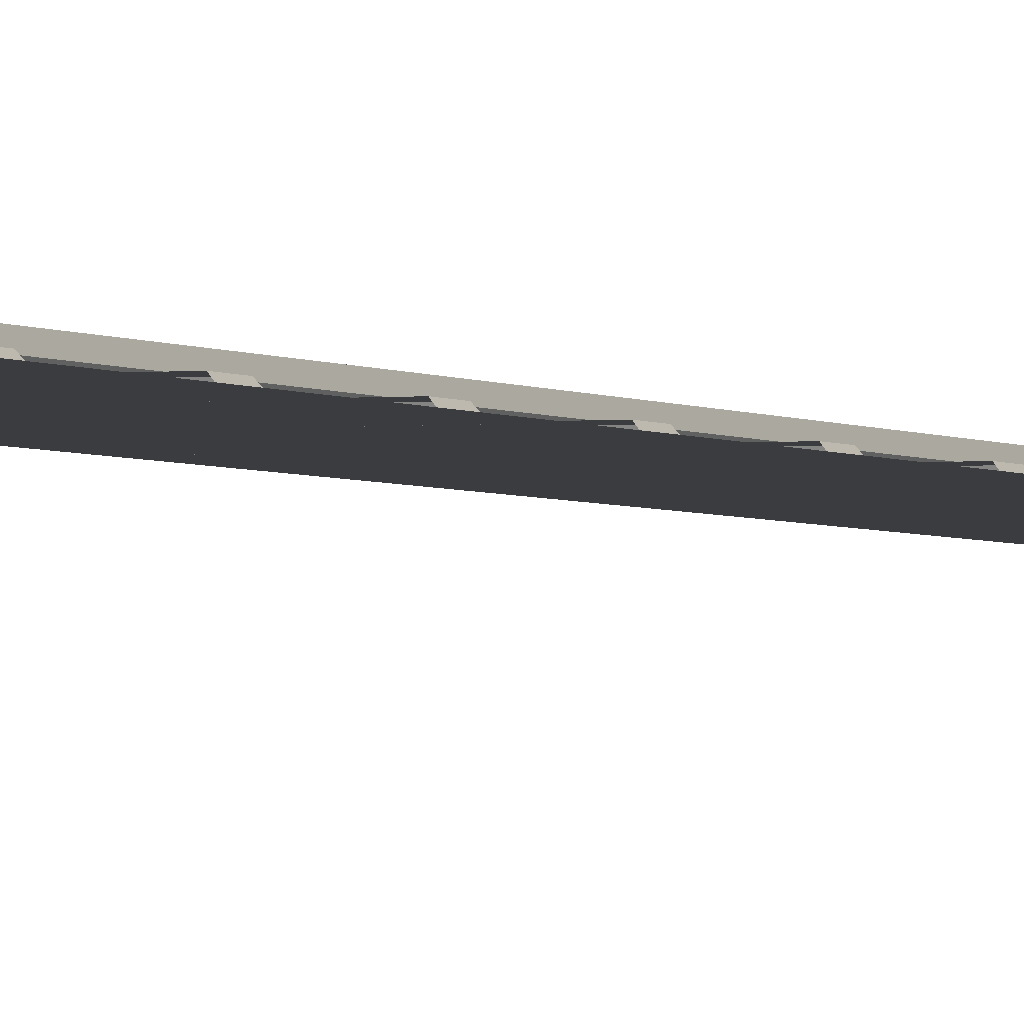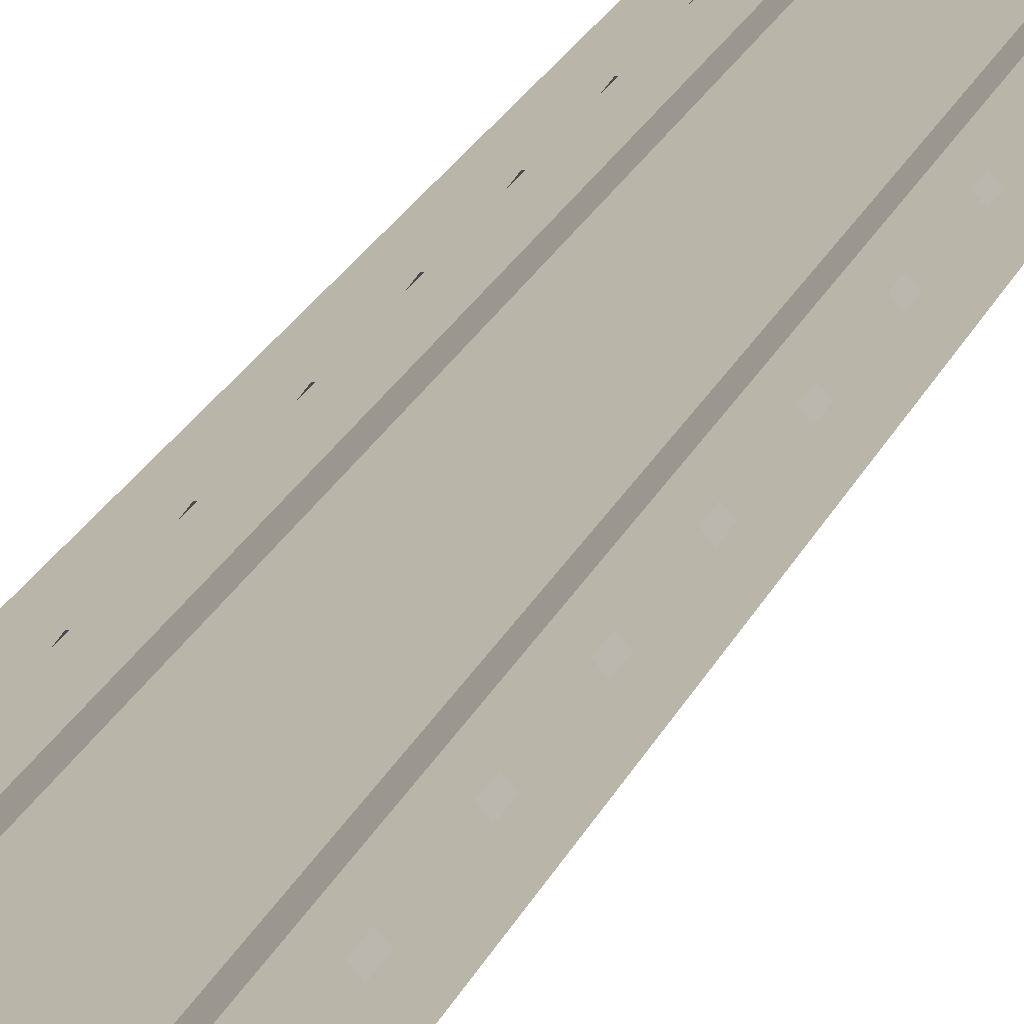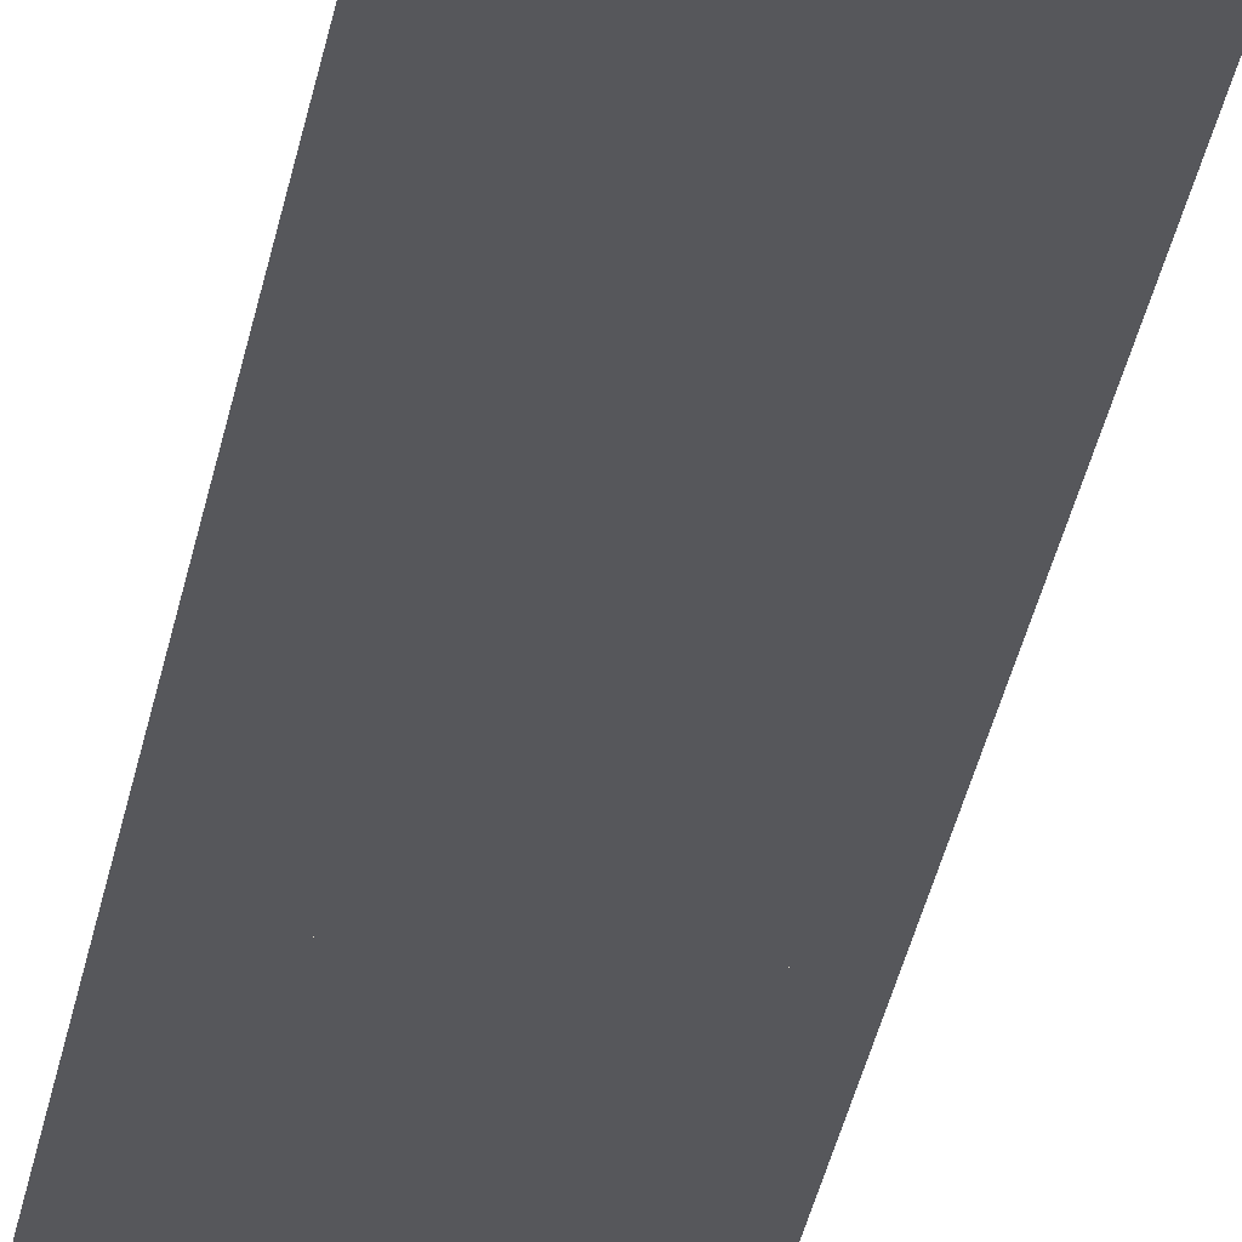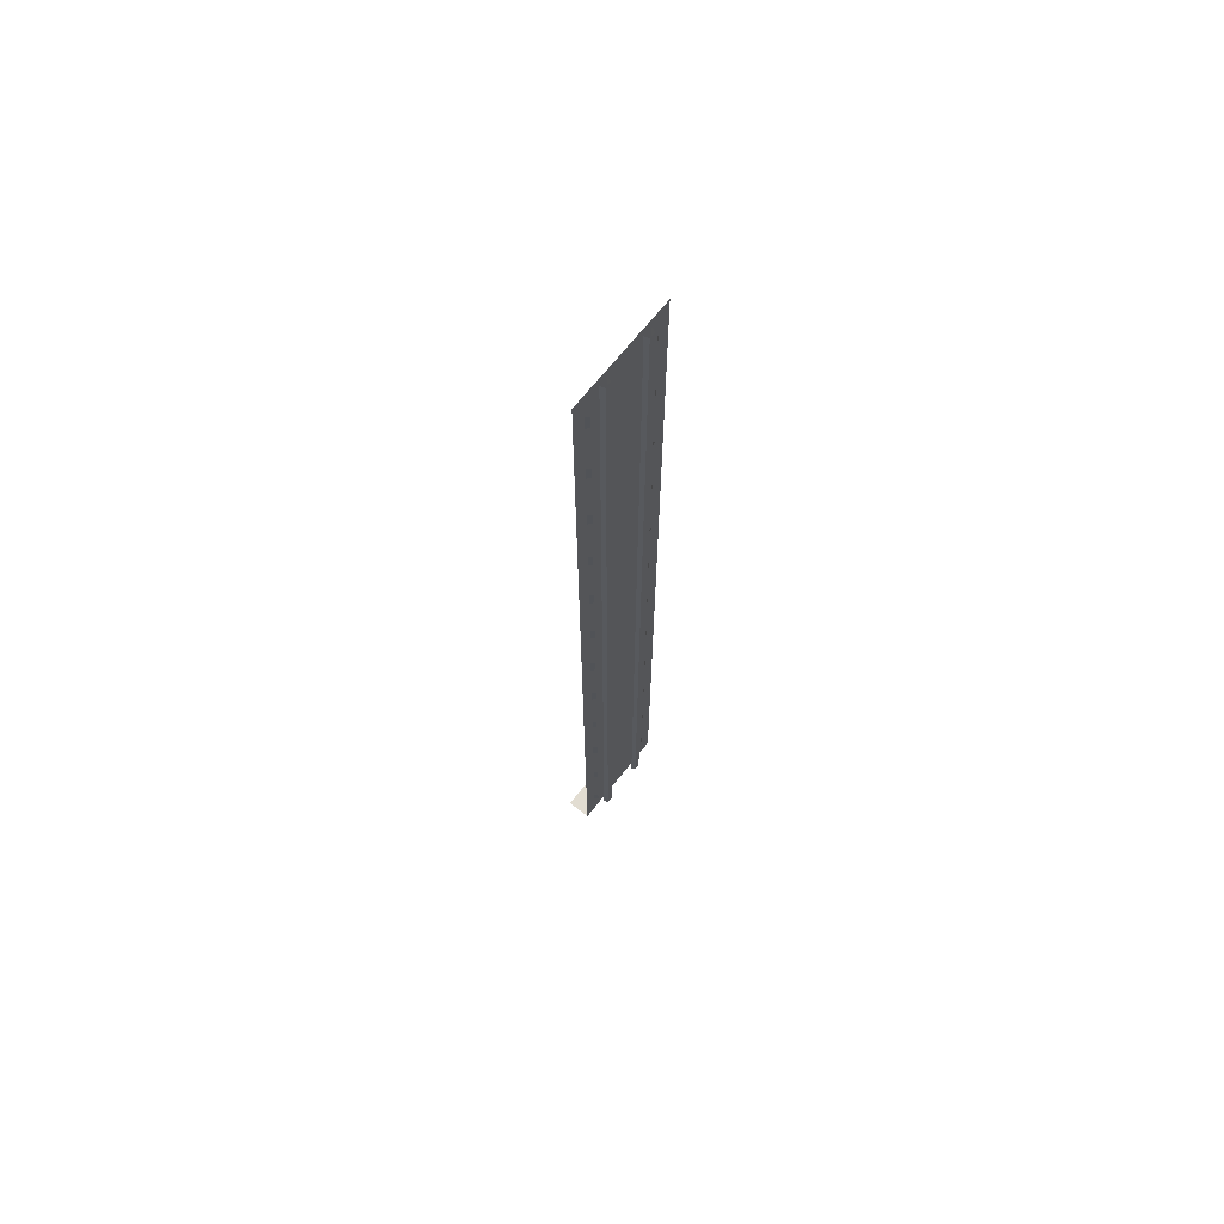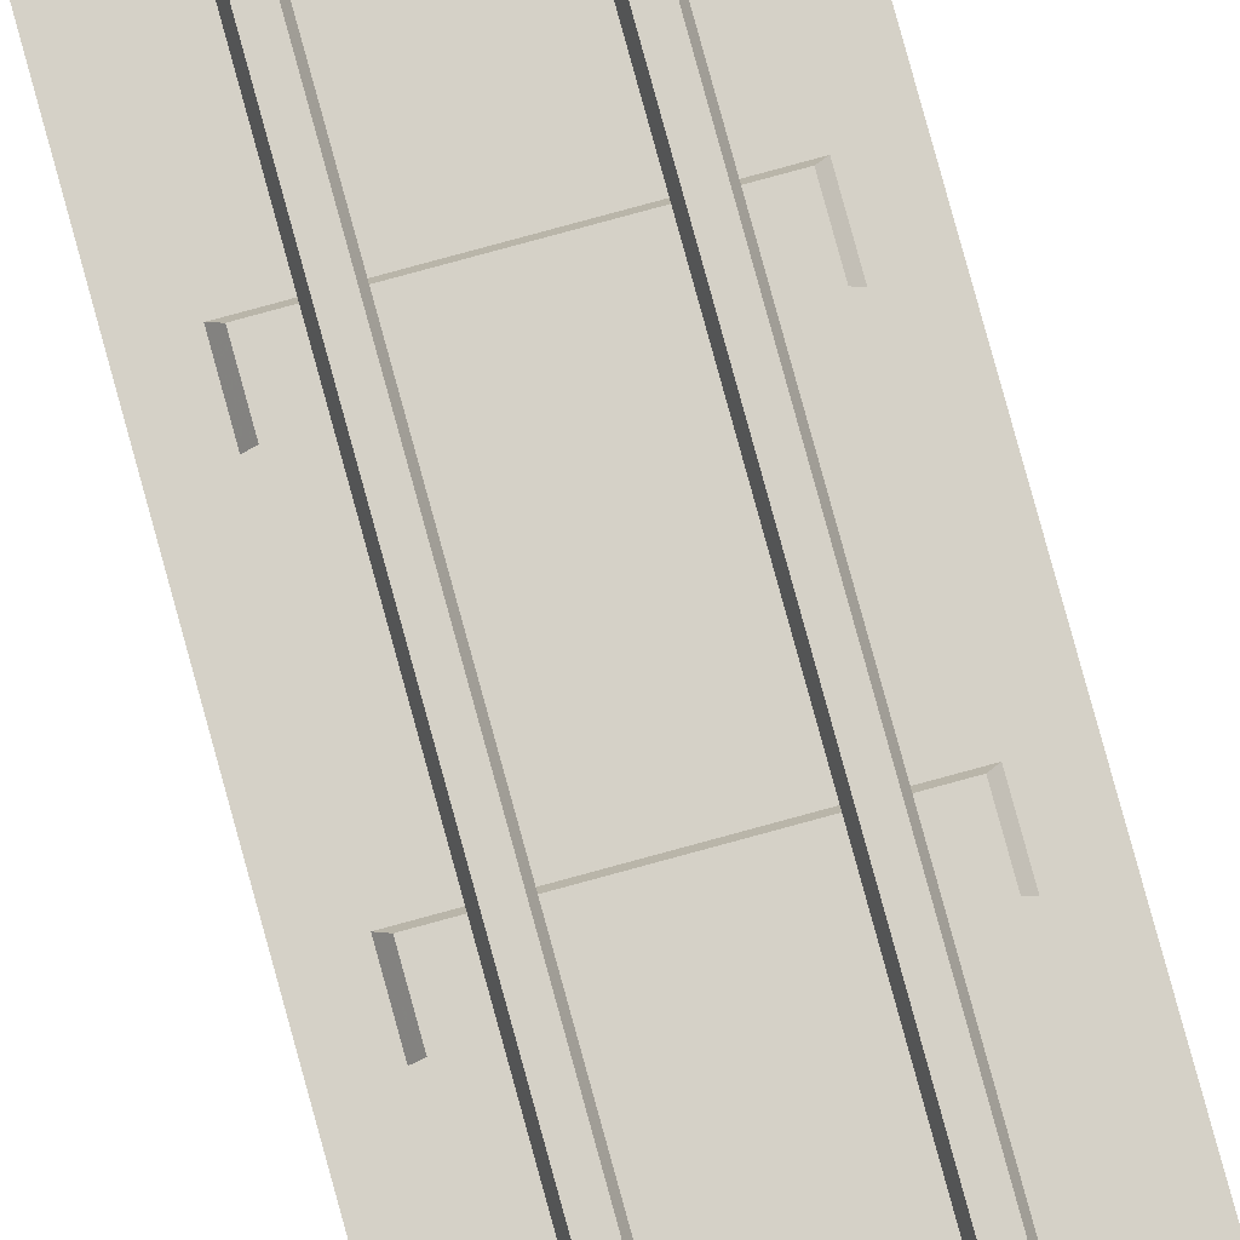
<metadata>
{"format":"obj","ext":"obj","renderer":"f3d","projection":"perspective","resolution":1024,"background":"white","views":[{"elev":-2.1,"azim":21.5,"up":"+Y"},{"elev":13.6,"azim":11.7,"up":"+Y"},{"elev":-27.2,"azim":171.7,"up":"+Y"},{"elev":68.2,"azim":128.3,"up":"+Z"},{"elev":79.2,"azim":-15.3,"up":"+Y"}]}
</metadata>
<code>
g track_shadow_start_end
v -10 -4.54e-05 30
v 1.325e-06 -5.029e-05 60
v -10 -5.029e-05 60
v 1.325e-06 -4.54e-05 30
v 10 -4.54e-05 30
v 10 -5.029e-05 60
v -10 -5.029e-05 60
v -3.444e-06 -5.518e-05 90
v -10 -5.518e-05 90
v 1.325e-06 -5.029e-05 60
v 10 -5.029e-05 60
v 10 -5.518e-05 90
v -10 -4.296e-05 15
v 1.325e-06 -4.54e-05 30
v -10 -4.54e-05 30
v 1.325e-06 -4.296e-05 15
v 10 -4.54e-05 30
v 10 -4.296e-05 15
v 10 -4.051e-05 -6.6e-12
v 1.325e-06 -4.051e-05 -6.6e-12
v -10 -4.051e-05 -6.6e-12
v 5.073 1.459 2.378e-07
v 5.357 0.6877 1.12e-07
v 5.357 0.6877 15
v 5.073 1.459 15
v 5.357 0.6877 30
v 5.073 1.459 30
v 5.357 0.6877 60
v 5.073 1.459 60
v 5.357 0.6877 90
v 5.073 1.459 90
v 5.357 0.6877 120
v 5.073 1.459 120
v 5.357 0.6877 150
v 5.073 1.459 150
v 5.357 0.6877 165
v 5.073 1.459 165
v 5.357 0.6877 180
v 5.073 1.459 180
v -5.357 0.6877 165
v -5.073 1.459 180
v -5.357 0.6877 180
v -5.073 1.459 165
v -5.357 0.6877 150
v -5.073 1.459 150
v -5.357 0.6877 120
v -5.073 1.459 120
v -5.357 0.6877 90
v -5.073 1.459 90
v -5.357 0.6877 60
v -5.073 1.459 60
v -5.357 0.6877 30
v -5.073 1.459 30
v -5.357 0.6877 15
v -5.073 1.459 15
v -5.357 0.6877 1.12e-07
v -5.073 1.459 2.378e-07
v -10 -6.006e-05 120
v -3.444e-06 -6.495e-05 150
v -10 -6.495e-05 150
v -3.444e-06 -6.006e-05 120
v 10 -6.006e-05 120
v 10 -6.495e-05 150
v 10 -4.496 -7.324e-07
v 10 -4.051e-05 -6.6e-12
v 1.325e-06 -4.051e-05 -6.6e-12
v 0 -4.496 -1.465e-06
v 7.608 -1.169e-05 35.86
v 7.608 -1.276e-05 39.14
v 7.141 0.6145 39.14
v 7.141 0.6145 36.14
v -7.604 -1.169e-05 35.86
v -7.136 0.6145 36.14
v -7.136 0.6145 39.14
v -7.604 -1.276e-05 39.14
v 7.608 -2.635e-05 80.86
v 7.608 -2.742e-05 84.14
v 7.141 0.6145 84.14
v 7.141 0.6145 81.14
v -7.604 -2.635e-05 80.86
v -7.136 0.6145 81.14
v -7.136 0.6145 84.14
v -7.604 -2.742e-05 84.14
v 7.608 -1.657e-05 50.86
v 7.608 -1.764e-05 54.14
v 7.141 0.6145 54.14
v 7.141 0.6145 51.14
v -7.604 -1.657e-05 50.86
v -7.136 0.6145 51.14
v -7.136 0.6145 54.14
v -7.604 -1.764e-05 54.14
v 7.608 -1.909e-06 5.86
v 7.608 -2.979e-06 9.14
v 7.141 0.6145 9.14
v 7.141 0.6145 6.14
v -7.604 -1.909e-06 5.86
v -7.136 0.6145 6.14
v -7.136 0.6145 9.14
v -7.604 -2.979e-06 9.14
v 7.608 -8.43e-05 170.9
v 7.608 -8.537e-05 174.1
v 7.141 0.6144 174.1
v 7.141 0.6144 171.1
v -7.604 -8.43e-05 170.9
v -7.136 0.6144 171.1
v -7.136 0.6144 174.1
v -7.604 -8.537e-05 174.1
v 7.608 -6.798e-06 20.86
v 7.608 -7.868e-06 24.14
v 7.141 0.6145 24.14
v 7.141 0.6145 21.14
v -7.604 -6.798e-06 20.86
v -7.136 0.6145 21.14
v -7.136 0.6145 24.14
v -7.604 -7.868e-06 24.14
v -10 -6.74e-05 165
v -3.444e-06 -6.984e-05 180
v -10 -6.984e-05 180
v -4.636e-06 -6.74e-05 165
v -10 -6.495e-05 150
v 10 -6.984e-05 180
v -3.444e-06 -6.495e-05 150
v 10 -6.74e-05 165
v 10 -6.495e-05 150
v -3.444e-06 -6.006e-05 120
v 10 -5.518e-05 90
v 10 -6.006e-05 120
v -3.444e-06 -5.518e-05 90
v -10 -5.518e-05 90
v -10 -6.006e-05 120
v -3.944 1.459 165
v -3.66 0.6877 180
v -3.944 1.459 180
v -3.66 0.6877 165
v -3.944 1.459 150
v -3.66 0.6877 150
v -3.944 1.459 120
v -3.66 0.6877 120
v -3.944 1.459 90
v -3.66 0.6877 90
v -3.944 1.459 60
v -3.66 0.6877 60
v -3.944 1.459 30
v -3.66 0.6877 30
v -3.944 1.459 15
v -3.66 0.6877 15
v -3.944 1.459 2.378e-07
v -3.66 0.6877 1.12e-07
v 3.66 0.6877 165
v 3.944 1.459 180
v 3.66 0.6877 180
v 3.944 1.459 165
v 3.66 0.6877 150
v 3.944 1.459 150
v 3.66 0.6877 120
v 3.944 1.459 120
v 3.66 0.6877 90
v 3.944 1.459 90
v 3.66 0.6877 60
v 3.944 1.459 60
v 3.66 0.6877 30
v 3.944 1.459 30
v 3.66 0.6877 15
v 3.944 1.459 15
v 3.66 0.6877 1.12e-07
v 3.944 1.459 2.378e-07
v 7.608 -6.474e-05 110.9
v 7.608 -6.581e-05 114.1
v 7.141 0.6144 114.1
v 7.141 0.6144 111.1
v -7.604 -6.474e-05 110.9
v -7.136 0.6144 111.1
v -7.136 0.6144 114.1
v -7.604 -6.581e-05 114.1
v 1.325e-06 -4.051e-05 -6.6e-12
v -10 -4.051e-05 -6.6e-12
v -10 -4.496 -7.324e-07
v 0 -4.496 -1.465e-06
v 7.608 -7.941e-05 155.9
v 7.608 -8.048e-05 159.1
v 7.141 0.6144 159.1
v 7.141 0.6144 156.1
v -7.604 -7.941e-05 155.9
v -7.136 0.6144 156.1
v -7.136 0.6144 159.1
v -7.604 -8.048e-05 159.1
v 7.608 -7.452e-05 140.9
v 7.608 -7.559e-05 144.1
v 7.141 0.6144 144.1
v 7.141 0.6144 141.1
v -7.604 -7.452e-05 140.9
v -7.136 0.6144 141.1
v -7.136 0.6144 144.1
v -7.604 -7.559e-05 144.1
v 7.608 -2.146e-05 65.86
v 7.608 -2.253e-05 69.14
v 7.141 0.6145 69.14
v 7.141 0.6145 66.14
v -7.604 -2.146e-05 65.86
v -7.136 0.6145 66.14
v -7.136 0.6145 69.14
v -7.604 -2.253e-05 69.14
v 7.608 -5.986e-05 95.86
v 7.608 -6.093e-05 99.14
v 7.141 0.6144 99.14
v 7.141 0.6144 96.14
v -7.604 -5.986e-05 95.86
v -7.136 0.6144 96.14
v -7.136 0.6144 99.14
v -7.604 -6.093e-05 99.14
v 7.608 -6.963e-05 125.9
v 7.608 -7.07e-05 129.1
v 7.141 0.6144 129.1
v 7.141 0.6144 126.1
v -7.604 -6.963e-05 125.9
v -7.136 0.6144 126.1
v -7.136 0.6144 129.1
v -7.604 -7.07e-05 129.1
v 3.944 1.459 2.378e-07
v 5.073 1.459 2.378e-07
v 5.073 1.459 15
v 3.944 1.459 15
v 5.073 1.459 30
v 3.944 1.459 30
v 5.073 1.459 60
v 3.944 1.459 60
v 5.073 1.459 90
v 3.944 1.459 90
v 5.073 1.459 120
v 3.944 1.459 120
v 5.073 1.459 150
v 3.944 1.459 150
v 5.073 1.459 165
v 3.944 1.459 165
v 5.073 1.459 180
v 3.944 1.459 180
v -5.073 1.459 165
v -3.944 1.459 180
v -5.073 1.459 180
v -3.944 1.459 165
v -5.073 1.459 150
v -3.944 1.459 150
v -5.073 1.459 120
v -3.944 1.459 120
v -5.073 1.459 90
v -3.944 1.459 90
v -5.073 1.459 60
v -3.944 1.459 60
v -5.073 1.459 30
v -3.944 1.459 30
v -5.073 1.459 15
v -3.944 1.459 15
v -5.073 1.459 2.378e-07
v -3.944 1.459 2.378e-07
g track_shadow_start_end_0
f 3 2 1
f 2 4 1
f 5 4 2
f 6 5 2
f 9 8 7
f 8 10 7
f 11 10 8
f 12 11 8
f 15 14 13
f 14 16 13
f 16 14 17
f 18 16 17
f 18 19 16
f 19 20 16
f 13 16 20
f 21 13 20
f 24 23 22
f 25 24 22
f 26 24 25
f 27 26 25
f 28 26 27
f 29 28 27
f 30 28 29
f 31 30 29
f 32 30 31
f 33 32 31
f 34 32 33
f 35 34 33
f 36 34 35
f 37 36 35
f 38 36 37
f 39 38 37
f 42 41 40
f 41 43 40
f 40 43 44
f 43 45 44
f 44 45 46
f 45 47 46
f 46 47 48
f 47 49 48
f 48 49 50
f 49 51 50
f 50 51 52
f 51 53 52
f 52 53 54
f 53 55 54
f 54 55 56
f 55 57 56
f 60 59 58
f 59 61 58
f 62 61 59
f 63 62 59
f 66 65 64
f 67 66 64
f 70 69 68
f 71 70 68
f 71 68 72
f 70 71 73
f 73 71 72
f 74 70 73
f 73 72 75
f 74 73 75
f 78 77 76
f 79 78 76
f 79 76 80
f 78 79 81
f 81 79 80
f 82 78 81
f 81 80 83
f 82 81 83
f 86 85 84
f 87 86 84
f 87 84 88
f 86 87 89
f 89 87 88
f 90 86 89
f 89 88 91
f 90 89 91
f 94 93 92
f 95 94 92
f 95 92 96
f 94 95 97
f 97 95 96
f 98 94 97
f 97 96 99
f 98 97 99
f 102 101 100
f 103 102 100
f 103 100 104
f 102 103 105
f 105 103 104
f 106 102 105
f 105 104 107
f 106 105 107
f 110 109 108
f 111 110 108
f 111 108 112
f 110 111 113
f 113 111 112
f 114 110 113
f 113 112 115
f 114 113 115
f 118 117 116
f 117 119 116
f 120 116 119
f 119 117 121
f 122 120 119
f 123 119 121
f 124 122 119
f 123 124 119
f 127 126 125
f 126 128 125
f 125 128 129
f 130 125 129
f 133 132 131
f 132 134 131
f 131 134 135
f 134 136 135
f 135 136 137
f 136 138 137
f 137 138 139
f 138 140 139
f 139 140 141
f 140 142 141
f 141 142 143
f 142 144 143
f 143 144 145
f 144 146 145
f 145 146 147
f 146 148 147
f 151 150 149
f 150 152 149
f 149 152 153
f 152 154 153
f 153 154 155
f 154 156 155
f 155 156 157
f 156 158 157
f 157 158 159
f 158 160 159
f 159 160 161
f 160 162 161
f 161 162 163
f 162 164 163
f 163 164 165
f 164 166 165
f 169 168 167
f 170 169 167
f 170 167 171
f 169 170 172
f 172 170 171
f 173 169 172
f 172 171 174
f 173 172 174
f 177 176 175
f 178 177 175
f 181 180 179
f 182 181 179
f 182 179 183
f 181 182 184
f 184 182 183
f 185 181 184
f 184 183 186
f 185 184 186
f 189 188 187
f 190 189 187
f 190 187 191
f 189 190 192
f 192 190 191
f 193 189 192
f 192 191 194
f 193 192 194
f 197 196 195
f 198 197 195
f 198 195 199
f 197 198 200
f 200 198 199
f 201 197 200
f 200 199 202
f 201 200 202
f 205 204 203
f 206 205 203
f 206 203 207
f 205 206 208
f 208 206 207
f 209 205 208
f 208 207 210
f 209 208 210
f 213 212 211
f 214 213 211
f 214 211 215
f 213 214 216
f 216 214 215
f 217 213 216
f 216 215 218
f 217 216 218
g track_shadow_start_end_1
f 221 220 219
f 222 221 219
f 221 222 223
f 222 224 223
f 225 223 224
f 226 225 224
f 225 226 227
f 226 228 227
f 227 228 229
f 228 230 229
f 229 230 231
f 230 232 231
f 231 232 233
f 232 234 233
f 235 233 234
f 236 235 234
f 239 238 237
f 238 240 237
f 241 237 240
f 242 241 240
f 243 241 242
f 244 243 242
f 243 244 245
f 244 246 245
f 245 246 247
f 246 248 247
f 247 248 249
f 248 250 249
f 251 249 250
f 252 251 250
f 251 252 253
f 252 254 253

</code>
